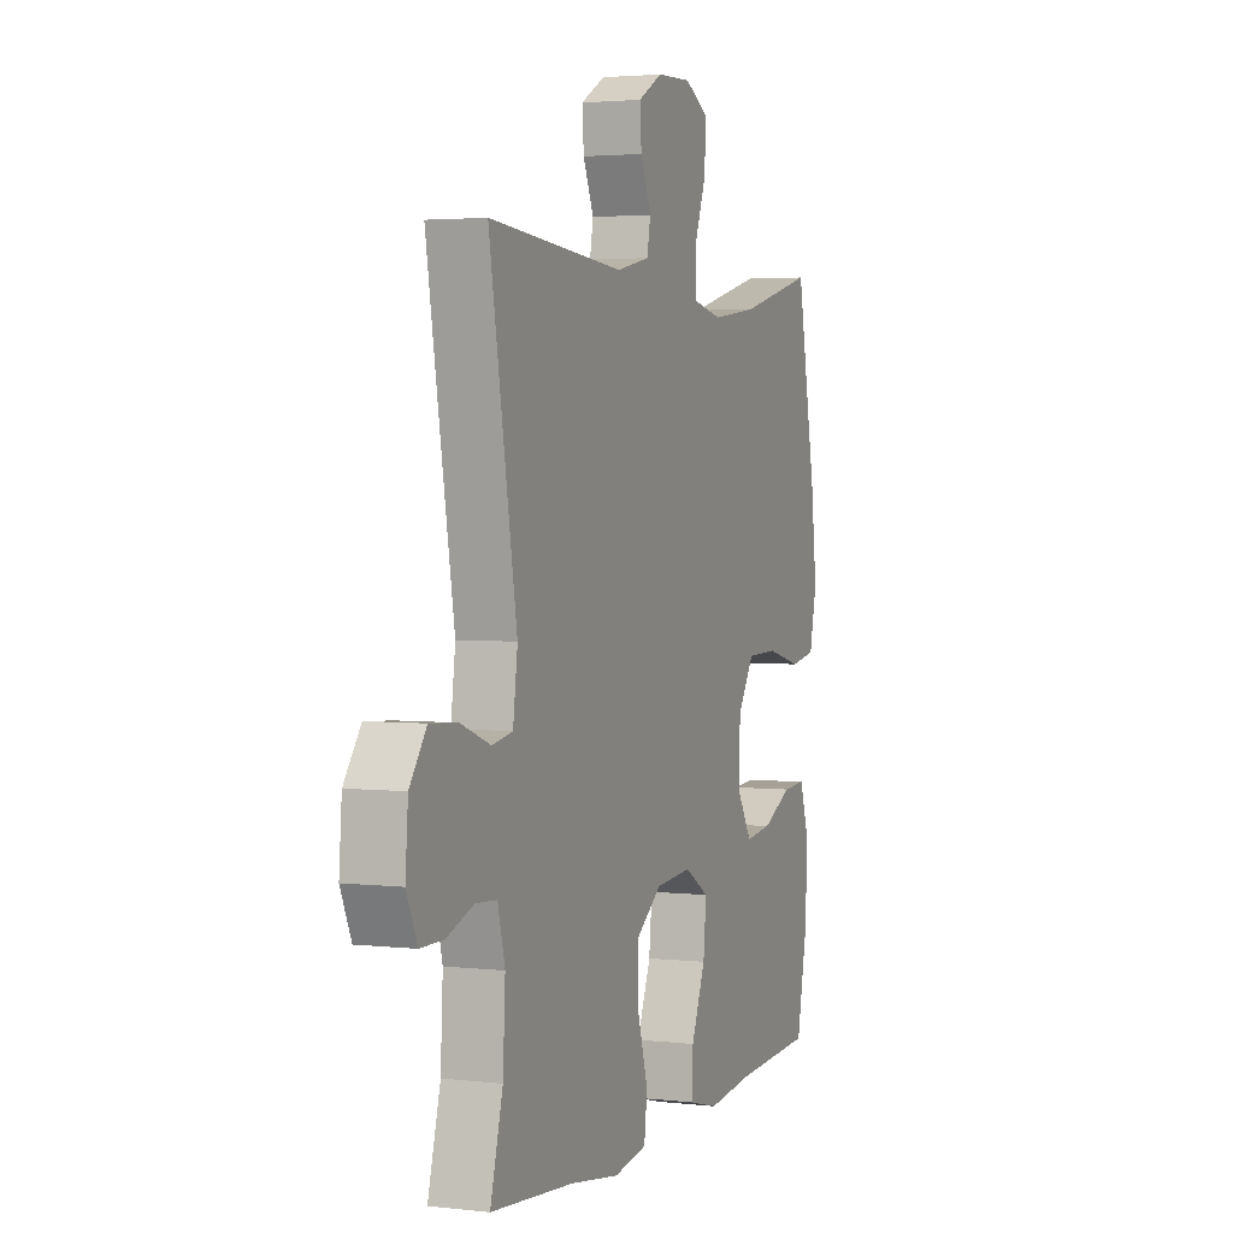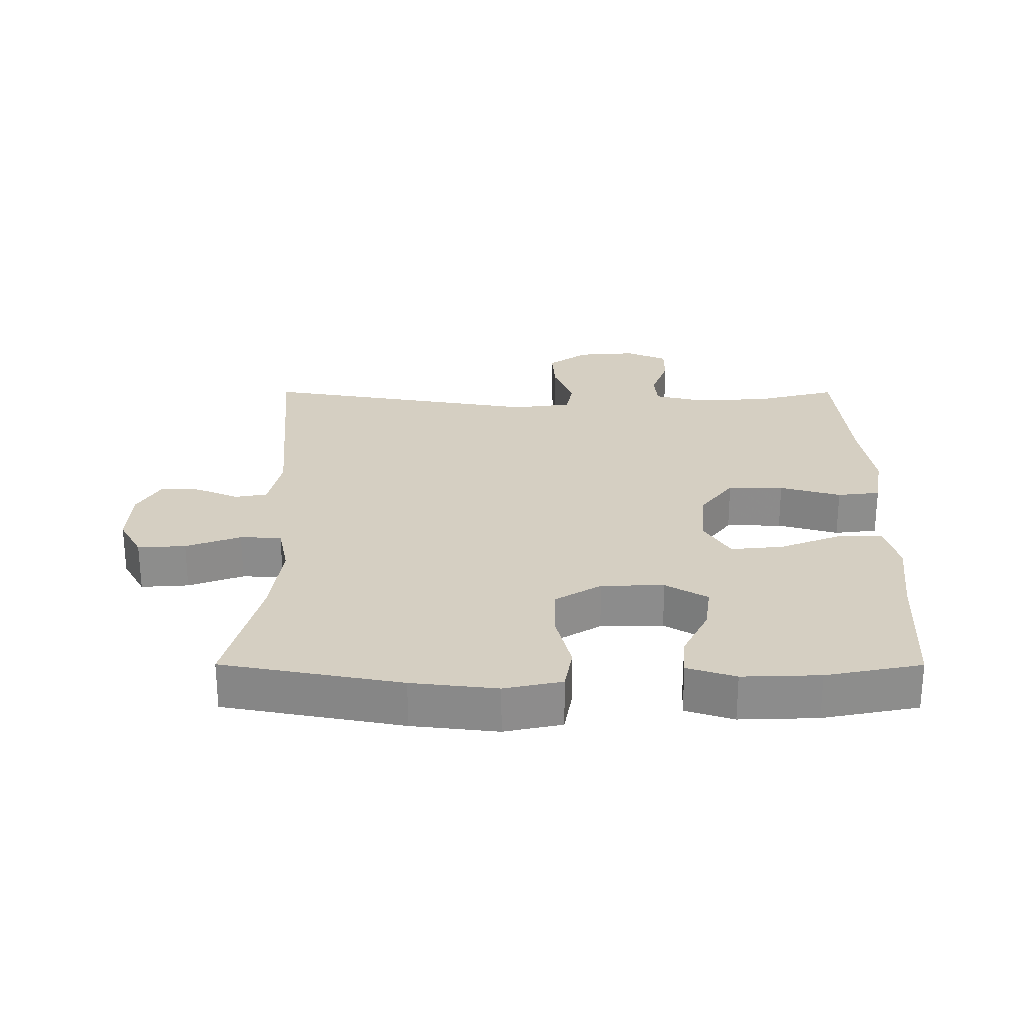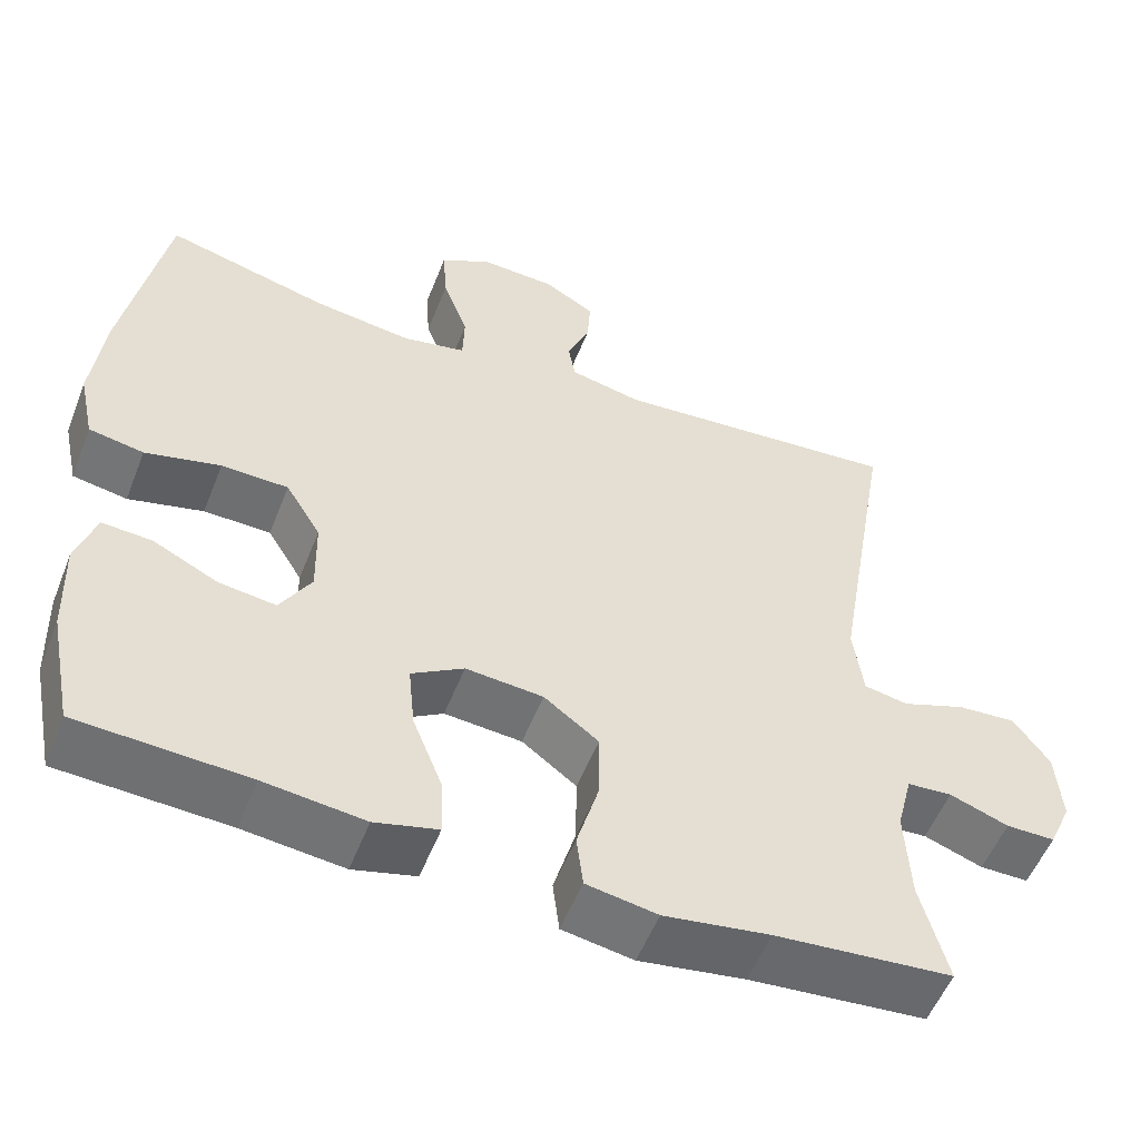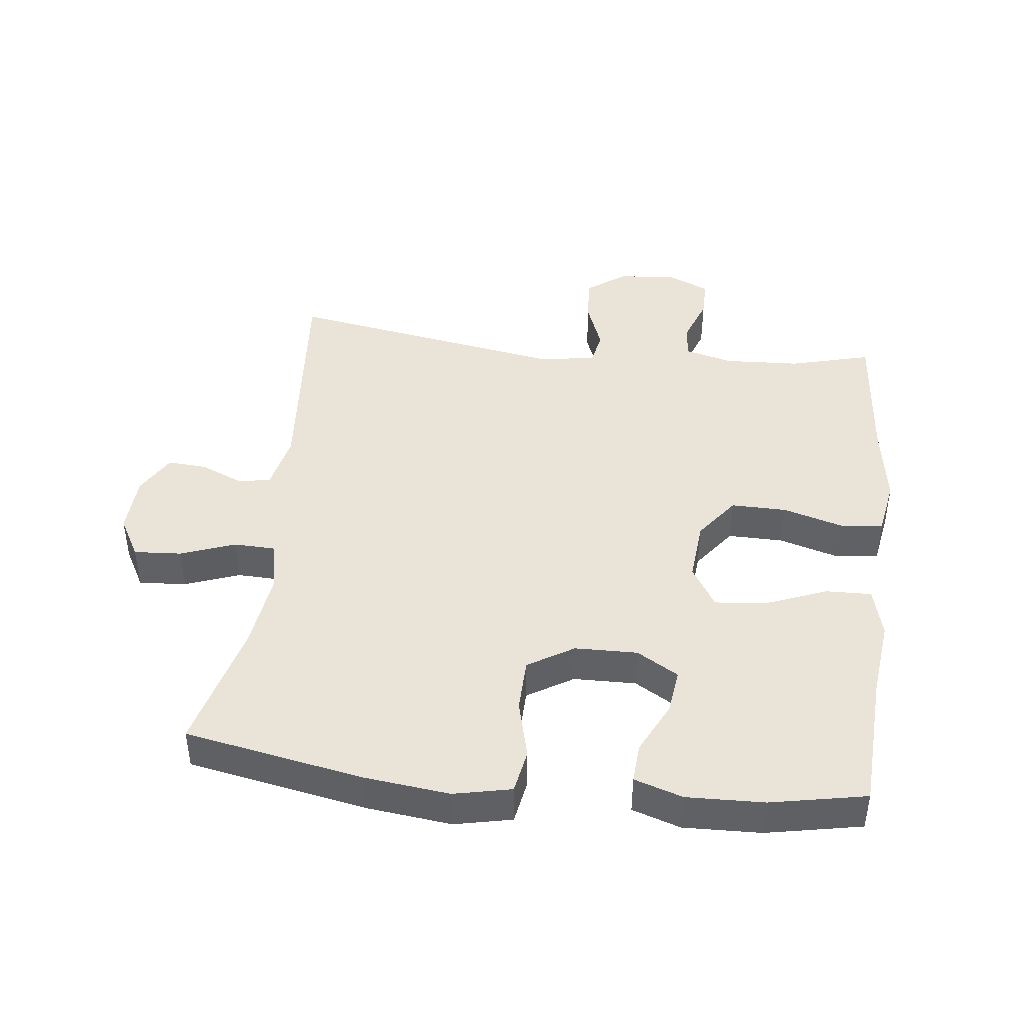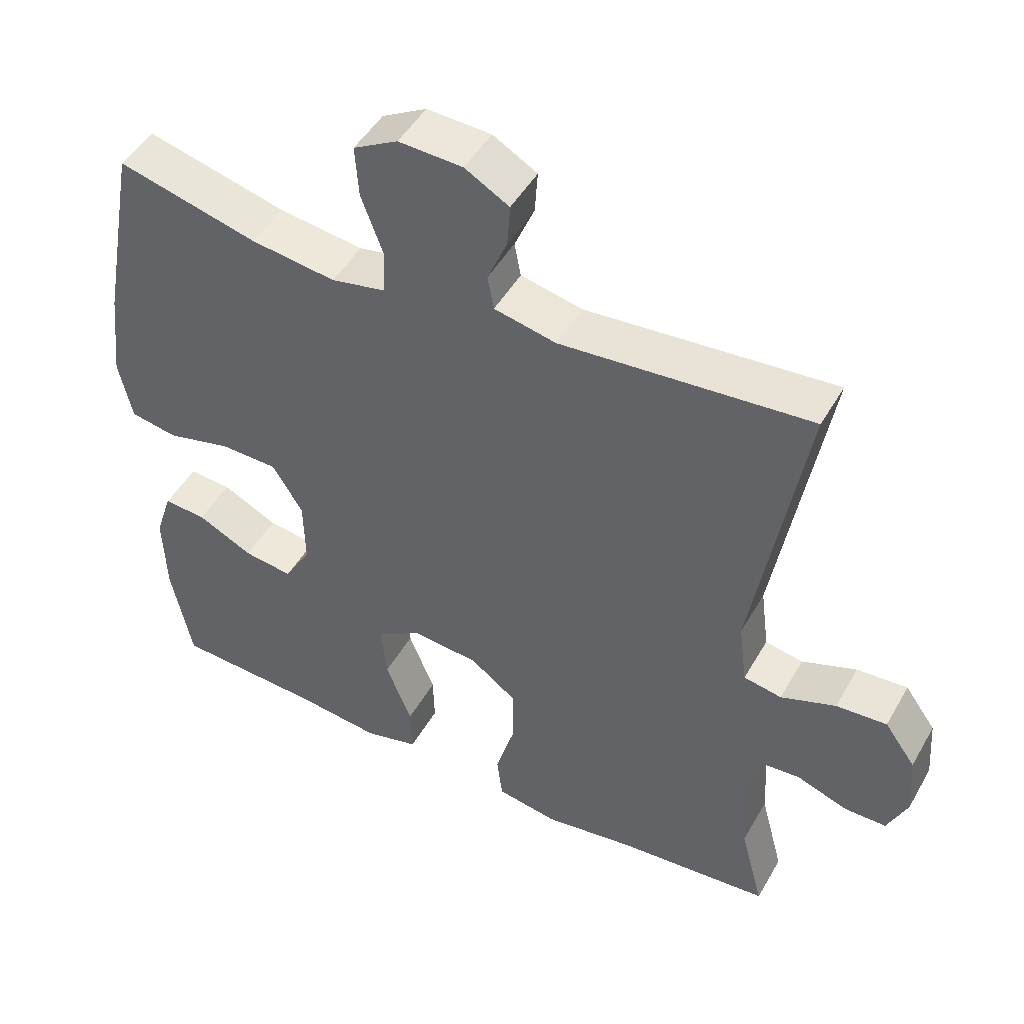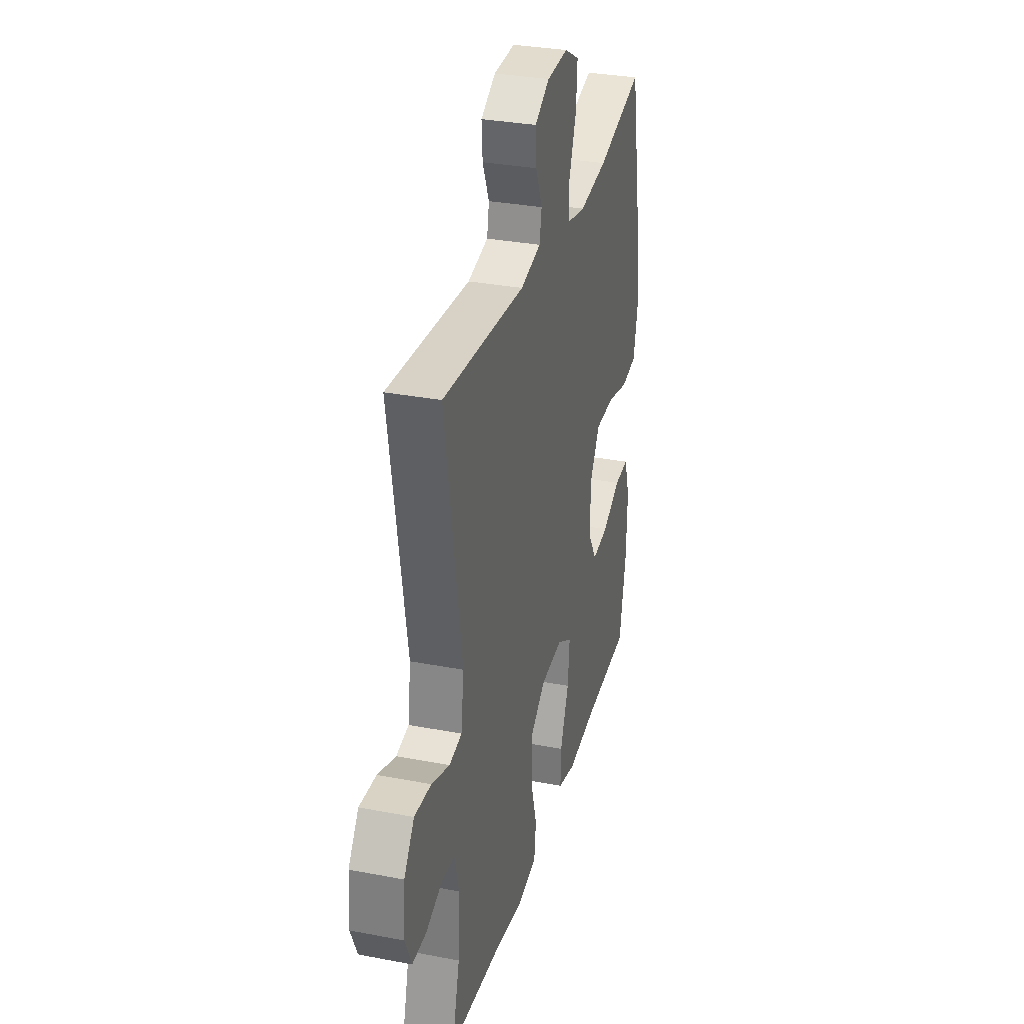
<metadata>
{"format":"obj","ext":"obj","renderer":"f3d","projection":"perspective","resolution":1024,"background":"white","views":[{"elev":2.8,"azim":-68.4,"up":"+Z"},{"elev":25.9,"azim":90.1,"up":"+Y"},{"elev":-54.2,"azim":158.7,"up":"+Z"},{"elev":43.4,"azim":96.7,"up":"+Y"},{"elev":47.7,"azim":-151.4,"up":"+Z"},{"elev":31.9,"azim":-74.9,"up":"+Z"}]}
</metadata>
<code>
v 0.5 0.07 0.5
v 0.551 0.07 0.227
v 0.566 0.07 0.096
v 0.547 0.07 0.008
v 0.48 0.07 -0.004
v 0.388 0.07 0.019
v 0.306 0.07 0.017
v 0.263 0.07 -0.053
v 0.261 0.07 -0.149
v 0.299 0.07 -0.213
v 0.369 0.07 -0.204
v 0.448 0.07 -0.165
v 0.509 0.07 -0.161
v 0.533 0.07 -0.235
v 0.529 0.07 -0.354
v 0.5 0.07 -0.5
v 0.293 0.07 -0.511
v 0.17 0.07 -0.525
v 0.093 0.07 -0.505
v 0.095 0.07 -0.435
v 0.132 0.07 -0.342
v 0.14 0.07 -0.262
v 0.076 0.07 -0.223
v -0.019 0.07 -0.231
v -0.086 0.07 -0.281
v -0.085 0.07 -0.366
v -0.058 0.07 -0.459
v -0.066 0.07 -0.524
v -0.153 0.07 -0.539
v -0.283 0.07 -0.519
v -0.5 0.07 -0.5
v -0.467 0.07 -0.375
v -0.461 0.07 -0.26
v -0.48 0.07 -0.185
v -0.535 0.07 -0.181
v -0.607 0.07 -0.207
v -0.667 0.07 -0.207
v -0.695 0.07 -0.144
v -0.688 0.07 -0.054
v -0.644 0.07 0.007
v -0.572 0.07 0.002
v -0.494 0.07 -0.027
v -0.44 0.07 -0.017
v -0.428 0.07 0.074
v -0.5 0.07 0.5
v -0.146 0.07 0.47
v -0.058 0.07 0.489
v -0.049 0.07 0.538
v -0.077 0.07 0.604
v -0.081 0.07 0.664
v -0.018 0.07 0.7
v 0.073 0.07 0.704
v 0.136 0.07 0.669
v 0.131 0.07 0.596
v 0.1 0.07 0.512
v 0.102 0.07 0.449
v 0.18 0.07 0.433
v 0.301 0.07 0.449
v 0.5 0 0.5
v 0.551 0 0.227
v 0.566 0 0.096
v 0.547 0 0.008
v 0.48 0 -0.004
v 0.388 0 0.019
v 0.306 0 0.017
v 0.263 0 -0.053
v 0.261 0 -0.149
v 0.299 0 -0.213
v 0.369 0 -0.204
v 0.448 0 -0.165
v 0.509 0 -0.161
v 0.533 0 -0.235
v 0.529 0 -0.354
v 0.5 0 -0.5
v 0.293 0 -0.511
v 0.17 0 -0.525
v 0.093 0 -0.505
v 0.095 0 -0.435
v 0.132 0 -0.342
v 0.14 0 -0.262
v 0.076 0 -0.223
v -0.019 0 -0.231
v -0.086 0 -0.281
v -0.085 0 -0.366
v -0.058 0 -0.459
v -0.066 0 -0.524
v -0.153 0 -0.539
v -0.283 0 -0.519
v -0.5 0 -0.5
v -0.467 0 -0.375
v -0.461 0 -0.26
v -0.48 0 -0.185
v -0.535 0 -0.181
v -0.607 0 -0.207
v -0.667 0 -0.207
v -0.695 0 -0.144
v -0.688 0 -0.054
v -0.644 0 0.007
v -0.572 0 0.002
v -0.494 0 -0.027
v -0.44 0 -0.017
v -0.428 0 0.074
v -0.5 0 0.5
v -0.146 0 0.47
v -0.058 0 0.489
v -0.049 0 0.538
v -0.077 0 0.604
v -0.081 0 0.664
v -0.018 0 0.7
v 0.073 0 0.704
v 0.136 0 0.669
v 0.131 0 0.596
v 0.1 0 0.512
v 0.102 0 0.449
v 0.18 0 0.433
v 0.301 0 0.449
f 53 54 55
f 52 53 55
f 51 52 55
f 50 51 55
f 49 50 55
f 48 49 55
f 47 48 55 56
f 46 47 56
f 44 45 46
f 46 56 57
f 44 46 57
f 43 44 57
f 40 41 42
f 39 40 42
f 38 39 42
f 37 38 42
f 36 37 42
f 35 36 42
f 34 35 42 43
f 43 57 58
f 34 43 58
f 33 34 58
f 30 31 32
f 30 32 33
f 29 30 33
f 28 29 33
f 27 28 33
f 26 27 33
f 19 20 21
f 18 19 21
f 17 18 21
f 16 17 21
f 15 16 21
f 14 15 21
f 13 14 21
f 12 13 21
f 11 12 21
f 10 11 21 22
f 9 10 22 23
f 4 5 6
f 3 4 6
f 2 3 6
f 1 2 6
f 58 1 6
f 58 6 7
f 33 58 7 8
f 25 26 33
f 24 25 33
f 23 24 33
f 9 23 33
f 8 9 33
f 113 112 111
f 113 111 110
f 113 110 109
f 113 109 108
f 113 108 107
f 113 107 106
f 114 113 106 105
f 114 105 104
f 104 103 102
f 115 114 104
f 115 104 102
f 115 102 101
f 100 99 98
f 100 98 97
f 100 97 96
f 100 96 95
f 100 95 94
f 100 94 93
f 101 100 93 92
f 116 115 101
f 116 101 92
f 116 92 91
f 90 89 88
f 91 90 88
f 91 88 87
f 91 87 86
f 91 86 85
f 91 85 84
f 79 78 77
f 79 77 76
f 79 76 75
f 79 75 74
f 79 74 73
f 79 73 72
f 79 72 71
f 79 71 70
f 79 70 69
f 80 79 69 68
f 81 80 68 67
f 64 63 62
f 64 62 61
f 64 61 60
f 64 60 59
f 64 59 116
f 65 64 116
f 66 65 116 91
f 91 84 83
f 91 83 82
f 91 82 81
f 91 81 67
f 91 67 66
f 1 59 60 2
f 2 60 61 3
f 3 61 62 4
f 4 62 63 5
f 5 63 64 6
f 6 64 65 7
f 7 65 66 8
f 8 66 67 9
f 9 67 68 10
f 10 68 69 11
f 11 69 70 12
f 12 70 71 13
f 13 71 72 14
f 14 72 73 15
f 15 73 74 16
f 16 74 75 17
f 17 75 76 18
f 18 76 77 19
f 19 77 78 20
f 20 78 79 21
f 21 79 80 22
f 22 80 81 23
f 23 81 82 24
f 24 82 83 25
f 25 83 84 26
f 26 84 85 27
f 27 85 86 28
f 28 86 87 29
f 29 87 88 30
f 30 88 89 31
f 31 89 90 32
f 32 90 91 33
f 33 91 92 34
f 34 92 93 35
f 35 93 94 36
f 36 94 95 37
f 37 95 96 38
f 38 96 97 39
f 39 97 98 40
f 40 98 99 41
f 41 99 100 42
f 42 100 101 43
f 43 101 102 44
f 44 102 103 45
f 45 103 104 46
f 46 104 105 47
f 47 105 106 48
f 48 106 107 49
f 49 107 108 50
f 50 108 109 51
f 51 109 110 52
f 52 110 111 53
f 53 111 112 54
f 54 112 113 55
f 55 113 114 56
f 56 114 115 57
f 57 115 116 58
f 58 116 59 1

</code>
